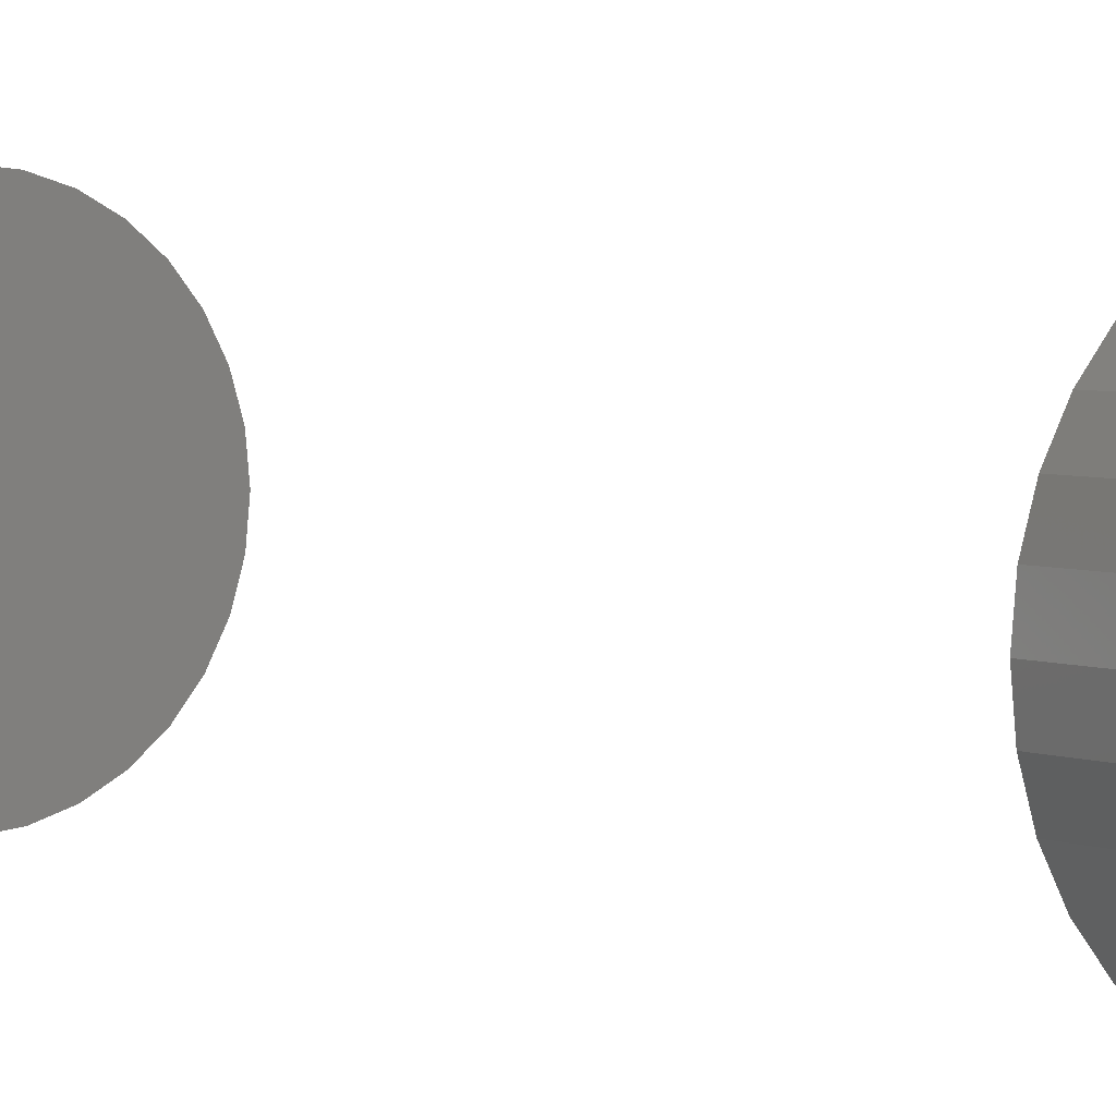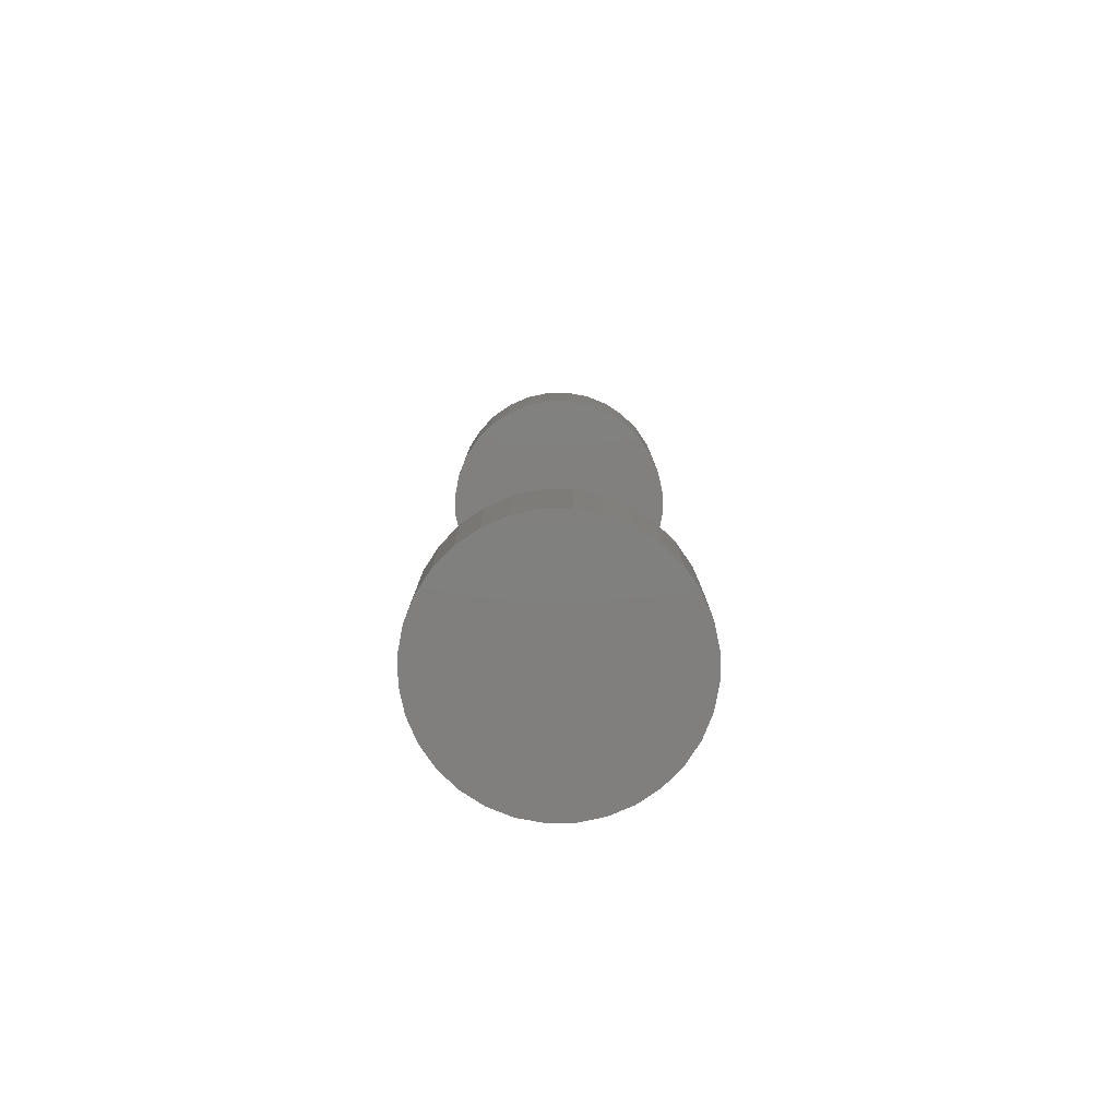
<metadata>
{"format":"stl","ext":"stl","renderer":"f3d","projection":"perspective","resolution":1024,"background":"white","views":[{"elev":4.0,"azim":143.9,"up":"+Z"},{"elev":-79.8,"azim":-38.7,"up":"+Y"}]}
</metadata>
<code>
# stl→obj: 128 verts, 248 faces
v -0.1016 -0.6797 1.257e-17
v -0.1016 -0.7656 1.257e-17
v -0.09959 -0.6797 0.02002
v -0.09959 -0.7656 0.02002
v -0.09375 -0.6797 0.03928
v -0.09375 -0.7656 0.03928
v -0.08427 -0.6797 0.05702
v -0.08427 -0.7656 0.05702
v -0.0715 -0.6797 0.07257
v -0.0715 -0.7656 0.07257
v -0.05595 -0.6797 0.08534
v -0.05595 -0.7656 0.08534
v -0.03821 -0.6797 0.09482
v -0.03821 -0.7656 0.09482
v -0.01895 -0.6797 0.1007
v -0.01895 -0.7656 0.1007
v 0.001069 -0.6797 0.1026
v 0.001069 -0.7656 0.1026
v 0.02109 -0.6797 0.1007
v 0.02109 -0.7656 0.1007
v 0.04034 -0.6797 0.09482
v 0.04034 -0.7656 0.09482
v 0.05809 -0.6797 0.08534
v 0.05809 -0.7656 0.08534
v 0.07364 -0.6797 0.07257
v 0.07364 -0.7656 0.07257
v 0.0864 -0.6797 0.05702
v 0.0864 -0.7656 0.05702
v 0.09589 -0.6797 0.03928
v 0.09589 -0.7656 0.03928
v 0.1017 -0.6797 0.02002
v 0.1017 -0.7656 0.02002
v 0.1037 -0.6797 -3.771e-17
v 0.1037 -0.7656 -1.257e-17
v -0.1016 0.01562 1.257e-17
v -0.1016 -0.07031 1.257e-17
v -0.09959 0.01562 0.02002
v -0.09959 -0.07031 0.02002
v -0.09375 0.01562 0.03928
v -0.09375 -0.07031 0.03928
v -0.08427 0.01562 0.05702
v -0.08427 -0.07031 0.05702
v -0.0715 0.01562 0.07257
v -0.0715 -0.07031 0.07257
v -0.05595 0.01562 0.08534
v -0.05595 -0.07031 0.08534
v -0.03821 0.01562 0.09482
v -0.03821 -0.07031 0.09482
v -0.01895 0.01562 0.1007
v -0.01895 -0.07031 0.1007
v 0.001069 0.01562 0.1026
v 0.001069 -0.07031 0.1026
v 0.02109 0.01562 0.1007
v 0.02109 -0.07031 0.1007
v 0.04034 0.01562 0.09482
v 0.04034 -0.07031 0.09482
v 0.05809 0.01562 0.08534
v 0.05809 -0.07031 0.08534
v 0.07364 0.01562 0.07257
v 0.07364 -0.07031 0.07257
v 0.0864 0.01562 0.05702
v 0.0864 -0.07031 0.05702
v 0.09589 0.01562 0.03928
v 0.09589 -0.07031 0.03928
v 0.1017 0.01562 0.02002
v 0.1017 -0.07031 0.02002
v 0.1037 0.01562 -3.771e-17
v 0.1037 -0.07031 -1.257e-17
v 0.1017 -0.6797 -0.02002
v 0.1017 -0.7656 -0.02002
v 0.09589 -0.6797 -0.03928
v 0.09589 -0.7656 -0.03928
v 0.0864 -0.6797 -0.05702
v 0.0864 -0.7656 -0.05702
v 0.07364 -0.6797 -0.07257
v 0.07364 -0.7656 -0.07257
v 0.05809 -0.6797 -0.08534
v 0.05809 -0.7656 -0.08534
v 0.04034 -0.6797 -0.09482
v 0.04034 -0.7656 -0.09482
v 0.02109 -0.6797 -0.1007
v 0.02109 -0.7656 -0.1007
v 0.001069 -0.6797 -0.1026
v 0.001069 -0.7656 -0.1026
v -0.01895 -0.6797 -0.1007
v -0.01895 -0.7656 -0.1007
v -0.03821 -0.6797 -0.09482
v -0.03821 -0.7656 -0.09482
v -0.05595 -0.6797 -0.08534
v -0.05595 -0.7656 -0.08534
v -0.0715 -0.6797 -0.07257
v -0.0715 -0.7656 -0.07257
v -0.08427 -0.6797 -0.05702
v -0.08427 -0.7656 -0.05702
v -0.09375 -0.6797 -0.03928
v -0.09375 -0.7656 -0.03928
v -0.09959 -0.6797 -0.02002
v -0.09959 -0.7656 -0.02002
v 0.1017 0.01562 -0.02002
v 0.1017 -0.07031 -0.02002
v 0.09589 0.01562 -0.03928
v 0.09589 -0.07031 -0.03928
v 0.0864 0.01562 -0.05702
v 0.0864 -0.07031 -0.05702
v 0.07364 0.01562 -0.07257
v 0.07364 -0.07031 -0.07257
v 0.05809 0.01562 -0.08534
v 0.05809 -0.07031 -0.08534
v 0.04034 0.01562 -0.09482
v 0.04034 -0.07031 -0.09482
v 0.02109 0.01562 -0.1007
v 0.02109 -0.07031 -0.1007
v 0.001069 0.01562 -0.1026
v 0.001069 -0.07031 -0.1026
v -0.01895 0.01562 -0.1007
v -0.01895 -0.07031 -0.1007
v -0.03821 0.01562 -0.09482
v -0.03821 -0.07031 -0.09482
v -0.05595 0.01562 -0.08534
v -0.05595 -0.07031 -0.08534
v -0.0715 0.01562 -0.07257
v -0.0715 -0.07031 -0.07257
v -0.08427 0.01562 -0.05702
v -0.08427 -0.07031 -0.05702
v -0.09375 0.01562 -0.03928
v -0.09375 -0.07031 -0.03928
v -0.09959 0.01562 -0.02002
v -0.09959 -0.07031 -0.02002
f 1 2 3
f 3 2 4
f 3 4 5
f 5 4 6
f 5 6 7
f 7 6 8
f 7 8 9
f 9 8 10
f 9 10 11
f 11 10 12
f 11 12 13
f 13 12 14
f 13 14 15
f 15 14 16
f 15 16 17
f 17 16 18
f 17 18 19
f 19 18 20
f 19 20 21
f 21 20 22
f 21 22 23
f 23 22 24
f 23 24 25
f 25 24 26
f 25 26 27
f 27 26 28
f 27 28 29
f 29 28 30
f 29 30 31
f 31 30 32
f 31 32 33
f 33 32 34
f 35 36 37
f 37 36 38
f 37 38 39
f 39 38 40
f 39 40 41
f 41 40 42
f 41 42 43
f 43 42 44
f 43 44 45
f 45 44 46
f 45 46 47
f 47 46 48
f 47 48 49
f 49 48 50
f 49 50 51
f 51 50 52
f 51 52 53
f 53 52 54
f 53 54 55
f 55 54 56
f 55 56 57
f 57 56 58
f 57 58 59
f 59 58 60
f 59 60 61
f 61 60 62
f 61 62 63
f 63 62 64
f 63 64 65
f 65 64 66
f 65 66 67
f 67 66 68
f 33 34 69
f 69 34 70
f 69 70 71
f 71 70 72
f 71 72 73
f 73 72 74
f 73 74 75
f 75 74 76
f 75 76 77
f 77 76 78
f 77 78 79
f 79 78 80
f 79 80 81
f 81 80 82
f 81 82 83
f 83 82 84
f 83 84 85
f 85 84 86
f 85 86 87
f 87 86 88
f 87 88 89
f 89 88 90
f 89 90 91
f 91 90 92
f 91 92 93
f 93 92 94
f 93 94 95
f 95 94 96
f 95 96 97
f 97 96 98
f 97 98 1
f 1 98 2
f 67 68 99
f 99 68 100
f 99 100 101
f 101 100 102
f 101 102 103
f 103 102 104
f 103 104 105
f 105 104 106
f 105 106 107
f 107 106 108
f 107 108 109
f 109 108 110
f 109 110 111
f 111 110 112
f 111 112 113
f 113 112 114
f 113 114 115
f 115 114 116
f 115 116 117
f 117 116 118
f 117 118 119
f 119 118 120
f 119 120 121
f 121 120 122
f 121 122 123
f 123 122 124
f 123 124 125
f 125 124 126
f 125 126 127
f 127 126 128
f 127 128 35
f 35 128 36
f 50 54 52
f 54 50 48
f 54 48 56
f 56 48 46
f 56 46 58
f 108 118 110
f 110 118 116
f 110 116 112
f 112 116 114
f 58 46 60
f 60 46 44
f 60 44 62
f 62 44 42
f 62 42 64
f 64 42 40
f 64 40 66
f 66 40 38
f 66 38 68
f 68 38 36
f 68 36 100
f 100 36 128
f 100 128 102
f 102 128 126
f 102 126 104
f 104 126 124
f 104 124 106
f 106 124 122
f 106 122 108
f 108 122 120
f 108 120 118
f 17 19 15
f 13 15 19
f 21 13 19
f 11 13 21
f 23 11 21
f 79 87 77
f 85 87 79
f 81 85 79
f 83 85 81
f 87 89 77
f 77 89 91
f 77 91 75
f 75 91 93
f 75 93 73
f 73 93 95
f 73 95 71
f 71 95 97
f 71 97 69
f 69 97 1
f 69 1 33
f 33 1 3
f 33 3 31
f 31 3 5
f 31 5 29
f 29 5 7
f 29 7 27
f 27 7 9
f 27 9 25
f 25 9 11
f 25 11 23
f 51 53 49
f 47 49 53
f 55 47 53
f 45 47 55
f 57 45 55
f 109 117 107
f 115 117 109
f 111 115 109
f 113 115 111
f 117 119 107
f 107 119 121
f 107 121 105
f 105 121 123
f 105 123 103
f 103 123 125
f 103 125 101
f 101 125 127
f 101 127 99
f 99 127 35
f 99 35 67
f 67 35 37
f 67 37 65
f 65 37 39
f 65 39 63
f 63 39 41
f 63 41 61
f 61 41 43
f 61 43 59
f 59 43 45
f 59 45 57
f 16 20 18
f 20 16 14
f 20 14 22
f 22 14 12
f 22 12 24
f 78 88 80
f 80 88 86
f 80 86 82
f 82 86 84
f 24 12 26
f 26 12 10
f 26 10 28
f 28 10 8
f 28 8 30
f 30 8 6
f 30 6 32
f 32 6 4
f 32 4 34
f 34 4 2
f 34 2 70
f 70 2 98
f 70 98 72
f 72 98 96
f 72 96 74
f 74 96 94
f 74 94 76
f 76 94 92
f 76 92 78
f 78 92 90
f 78 90 88

</code>
